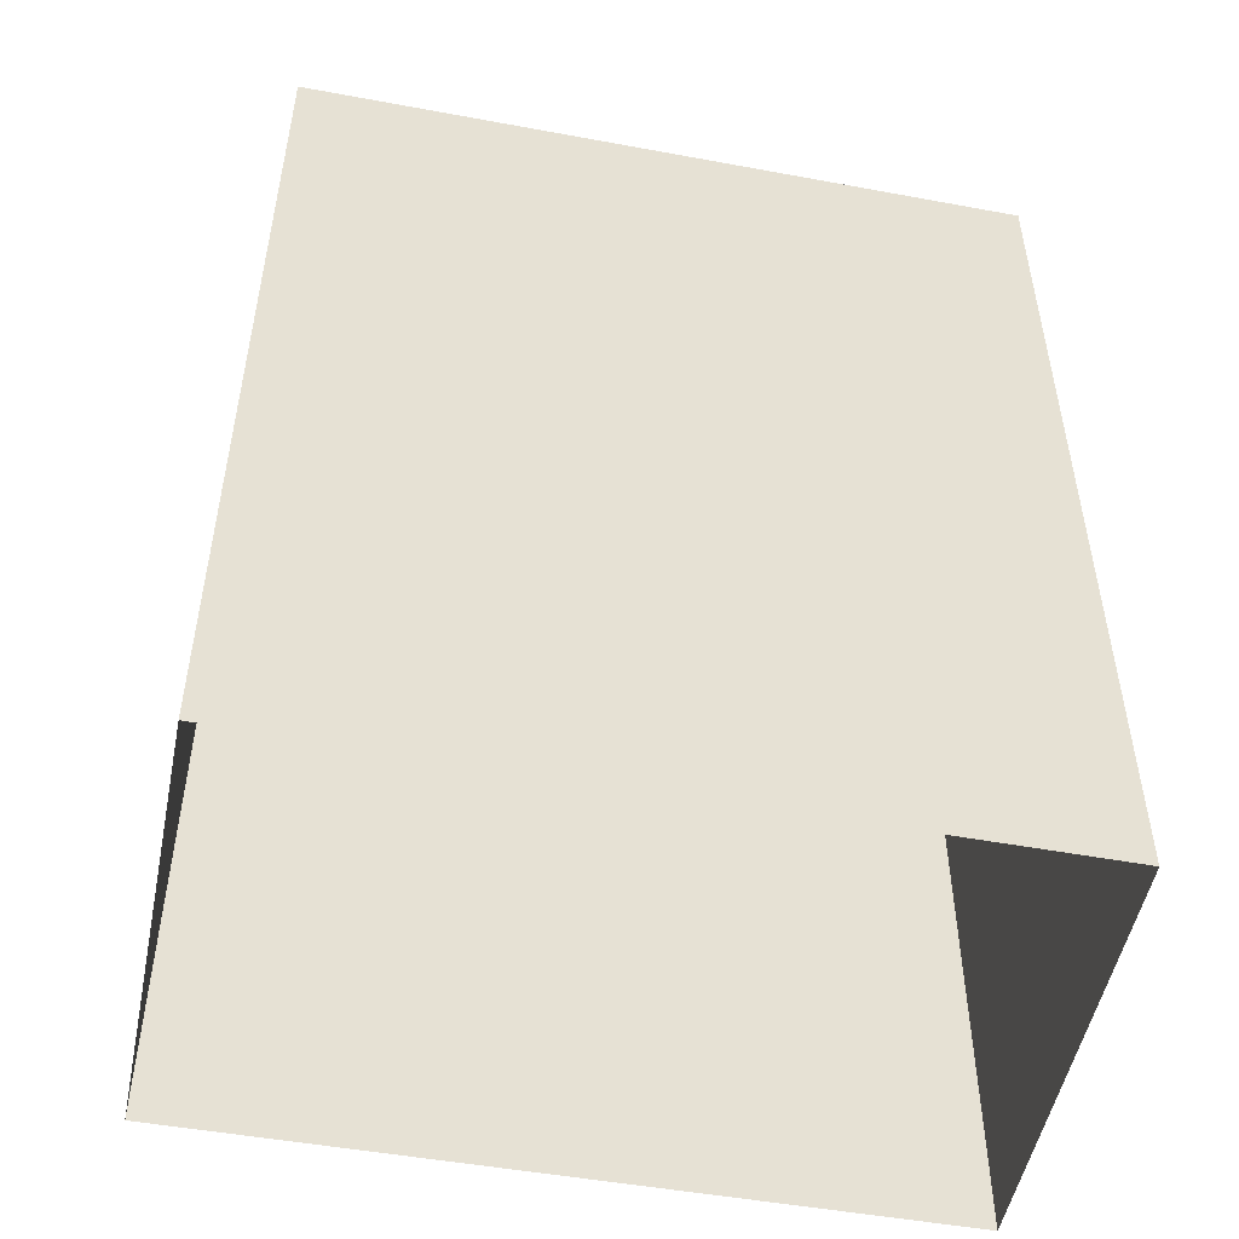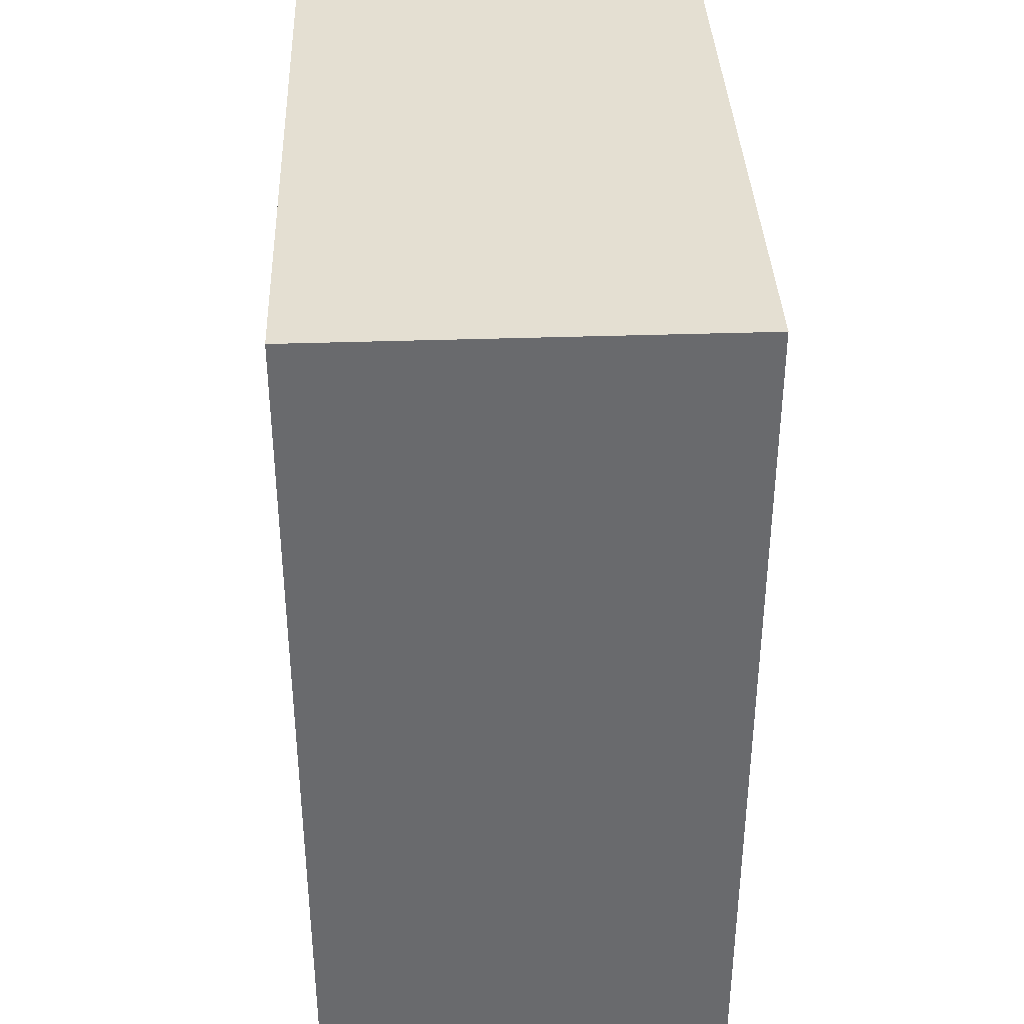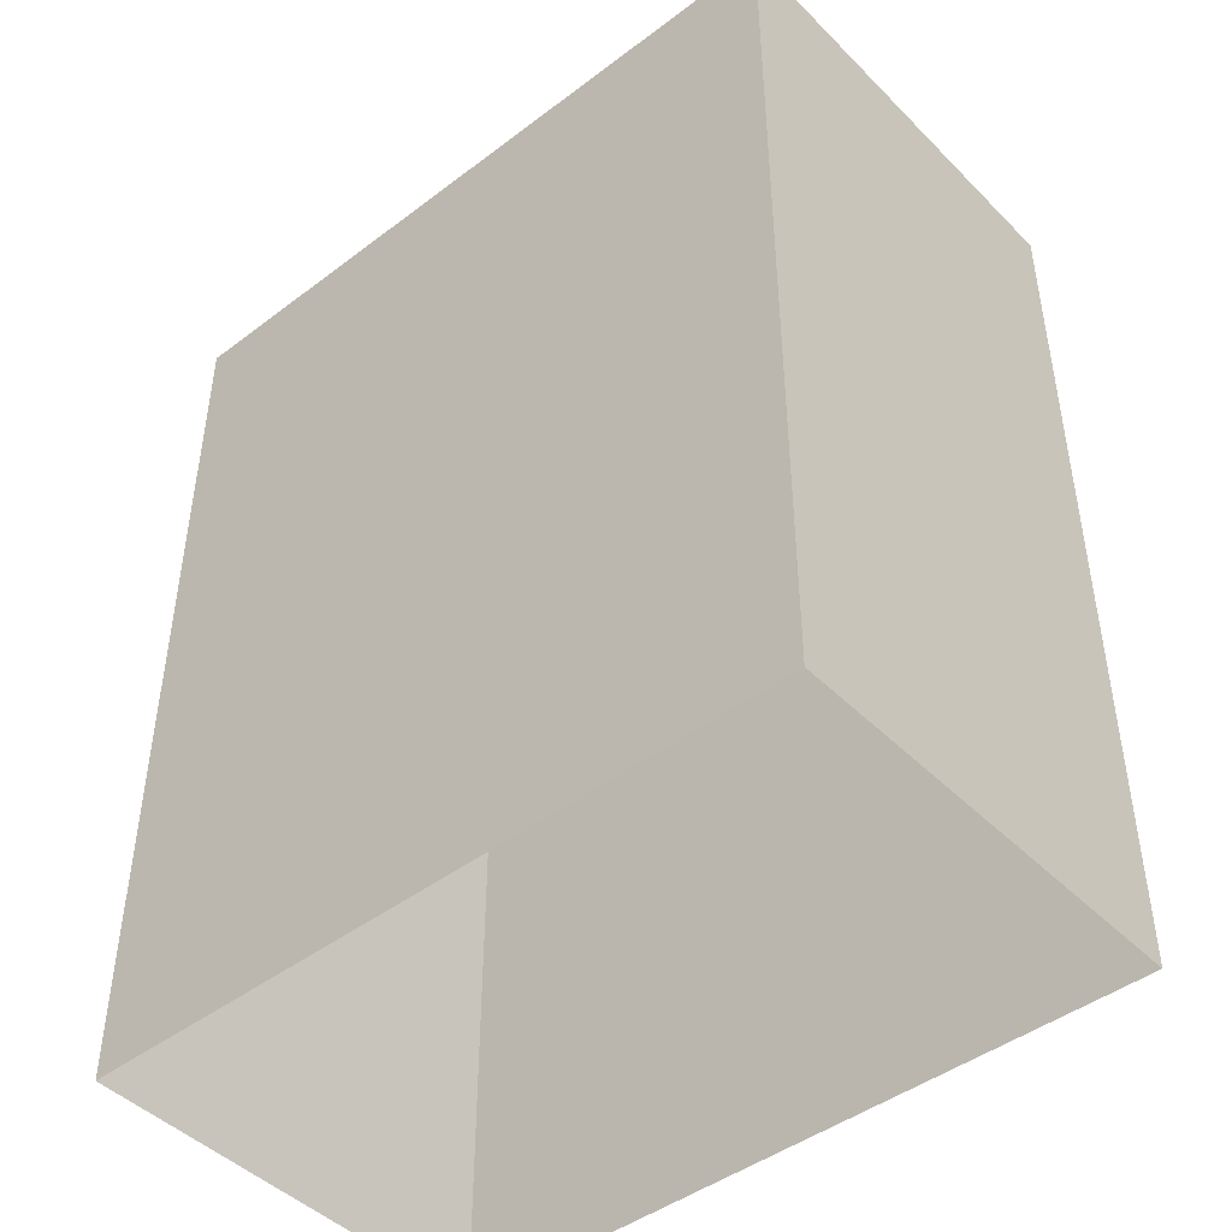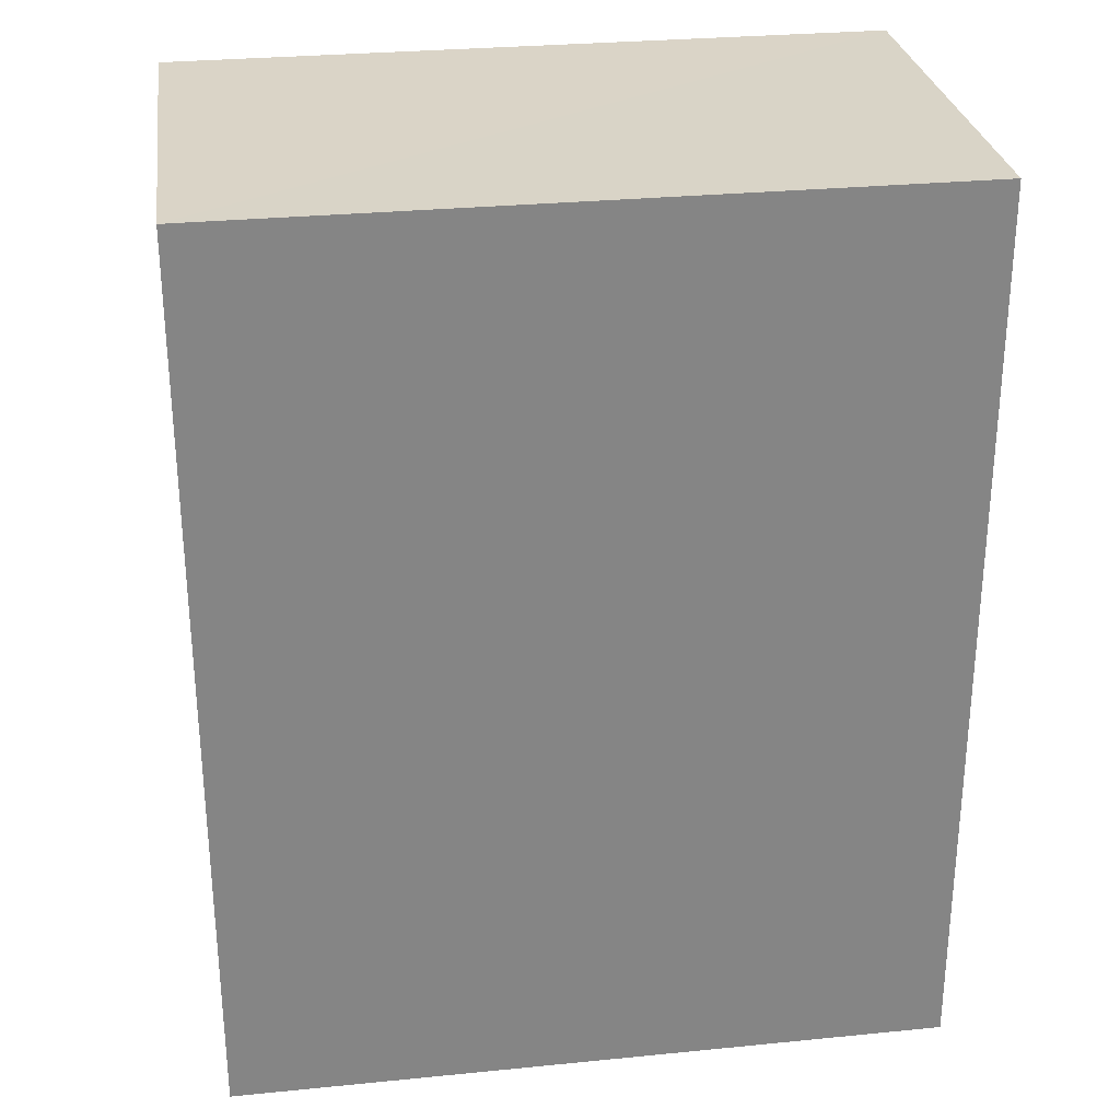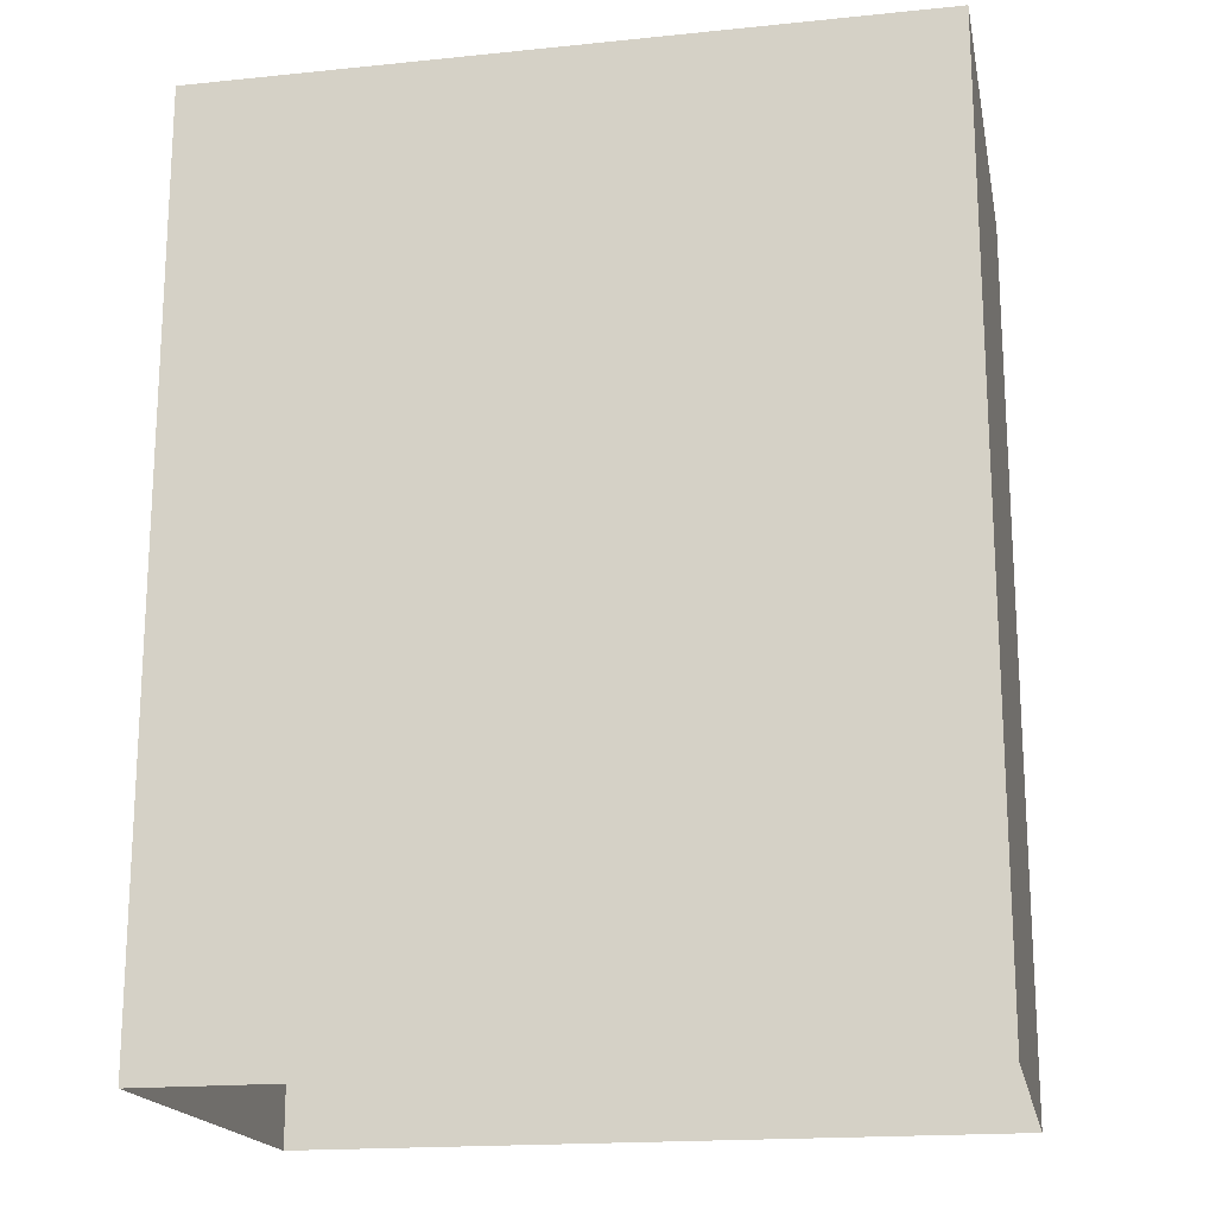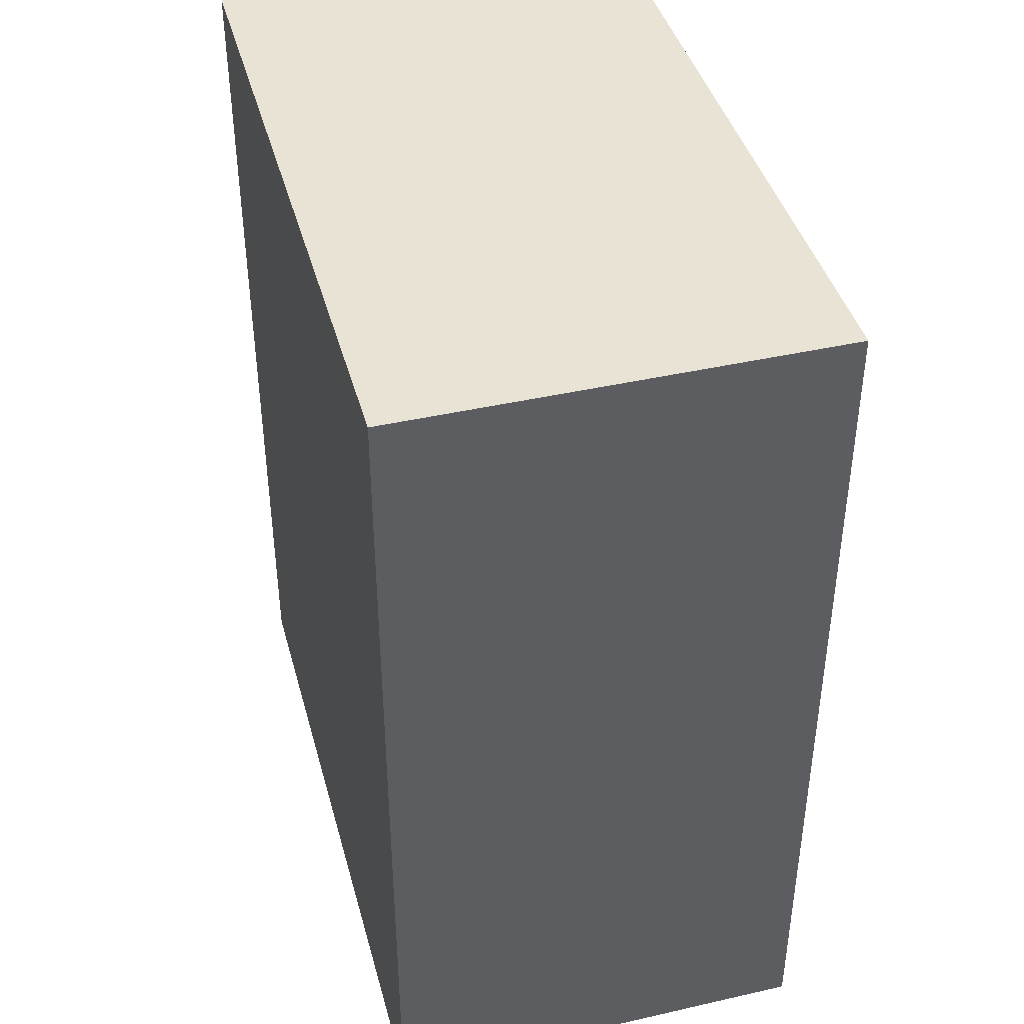
<metadata>
{"format":"obj","ext":"obj","renderer":"f3d","projection":"perspective","resolution":1024,"background":"white","views":[{"elev":-50.4,"azim":167.2,"up":"+Z"},{"elev":37.1,"azim":-93.8,"up":"+Z"},{"elev":-45.5,"azim":-140.4,"up":"+Z"},{"elev":28.8,"azim":-9.9,"up":"+Z"},{"elev":-18.2,"azim":9.6,"up":"+Z"},{"elev":41.9,"azim":73.5,"up":"+Z"}]}
</metadata>
<code>
v -3.725e+05 -1.037e+05 31.89
v -3.725e+05 -1.037e+05 31.89
v -3.725e+05 -1.037e+05 31.89
v -3.725e+05 -1.037e+05 31.89
v -3.725e+05 -1.037e+05 39.68
v -3.725e+05 -1.037e+05 39.68
v -3.725e+05 -1.037e+05 39.68
v -3.725e+05 -1.037e+05 39.68
f 1 2 3
f 1 4 2
f 5 6 7
f 8 5 7
f 6 1 3
f 7 6 3
f 7 3 2
f 8 7 2
f 5 2 4
f 5 8 2
f 5 4 1
f 6 5 1

</code>
